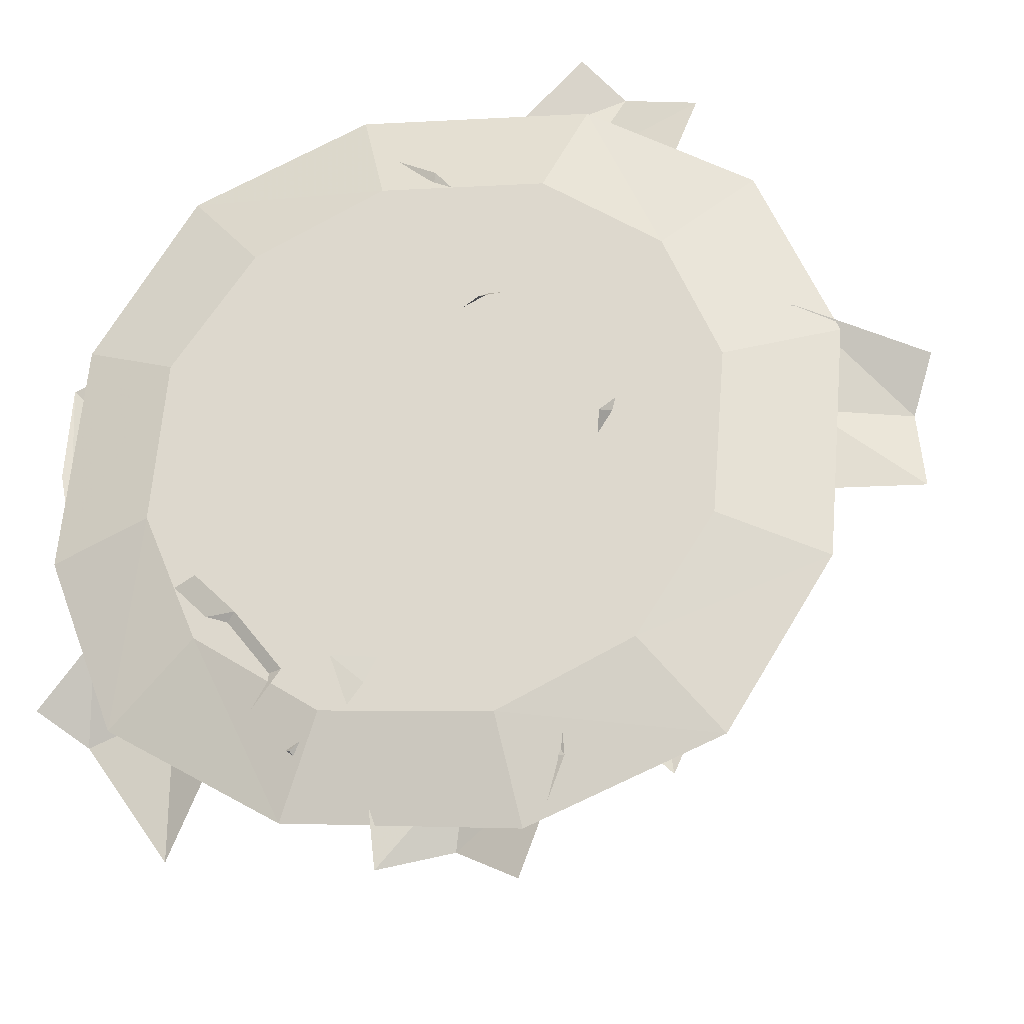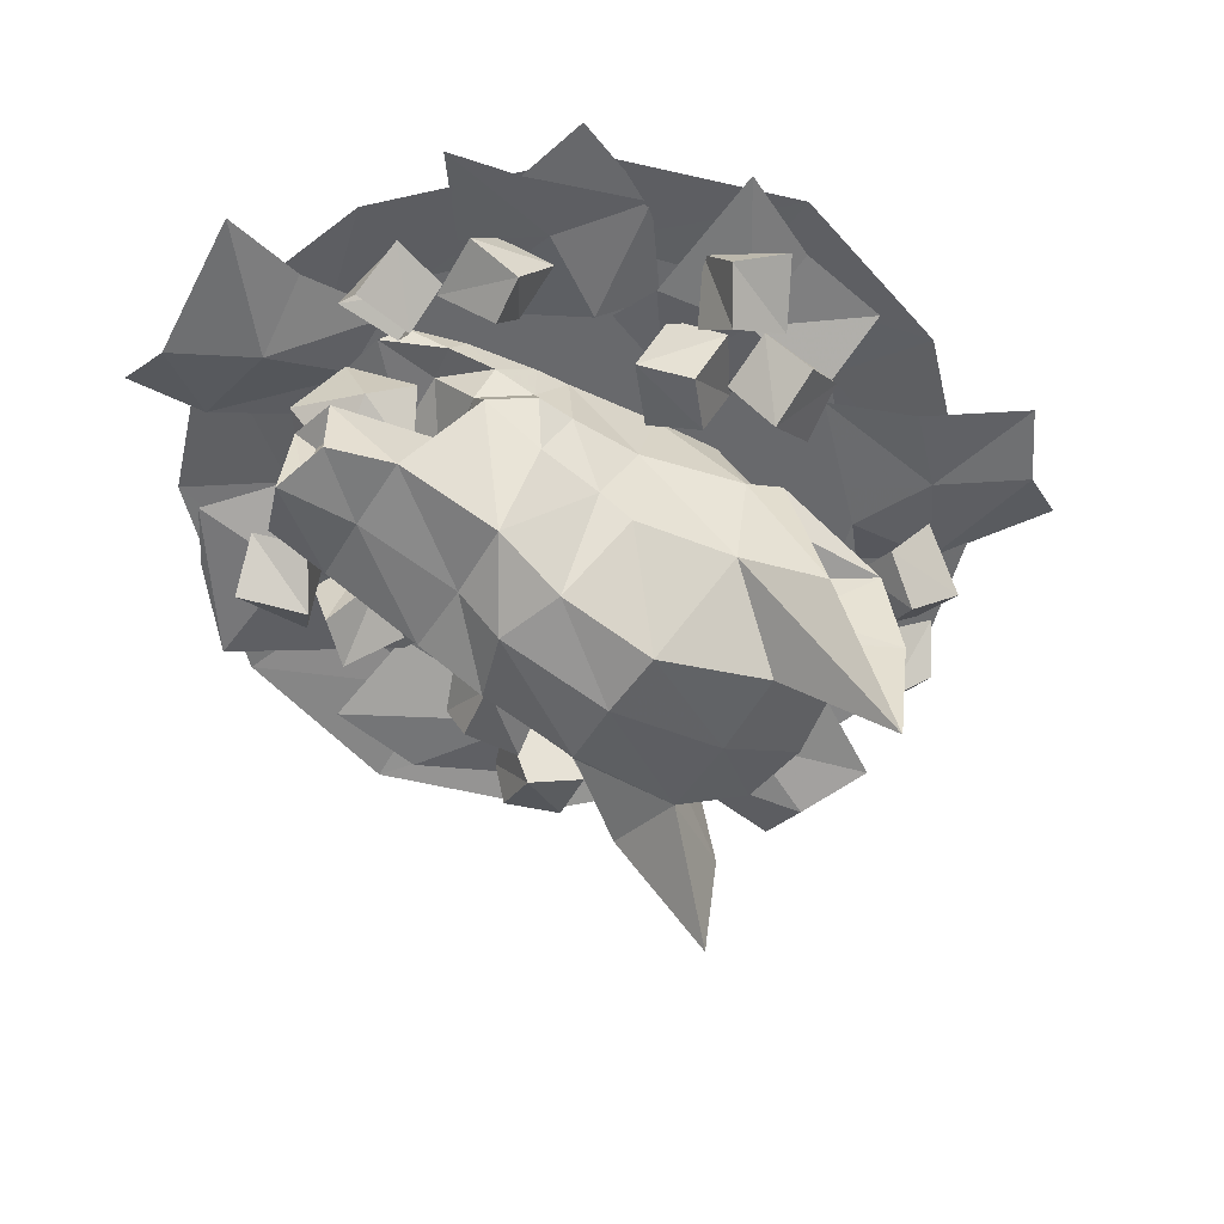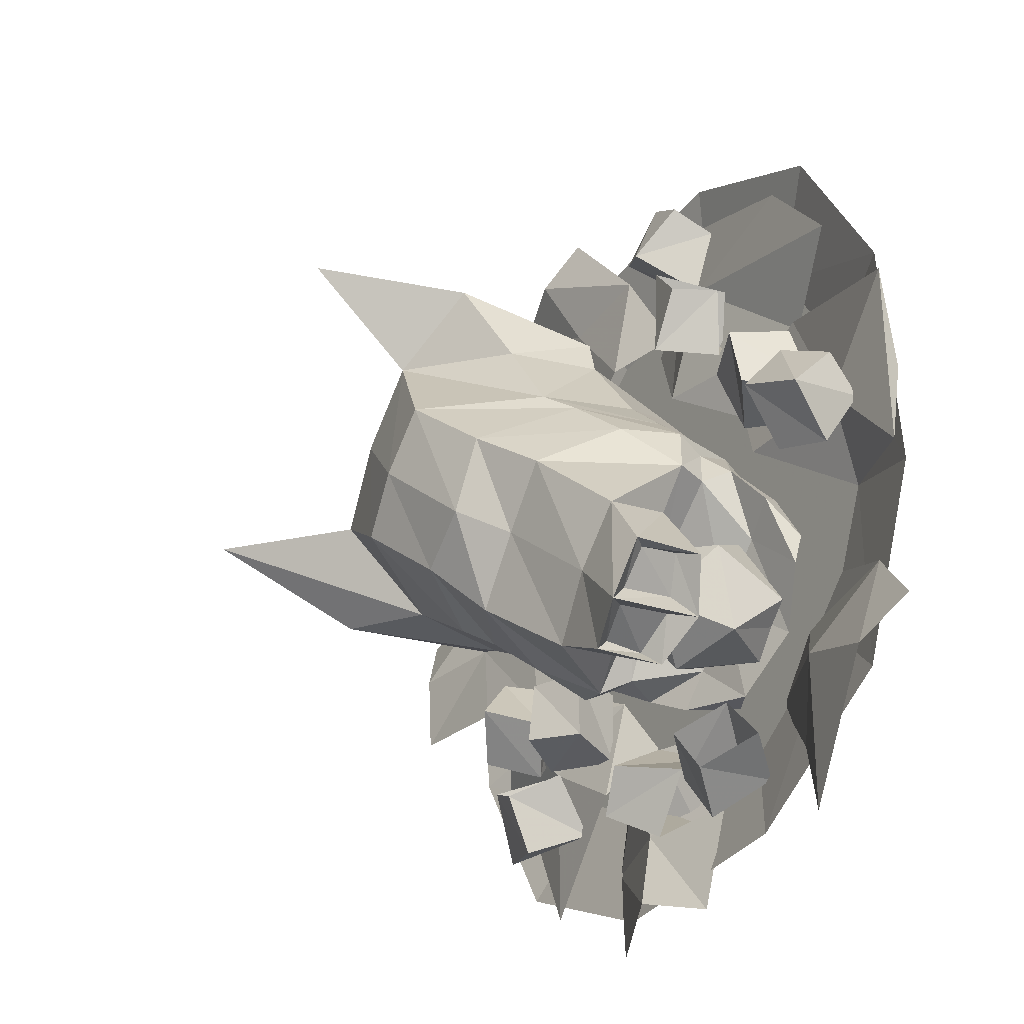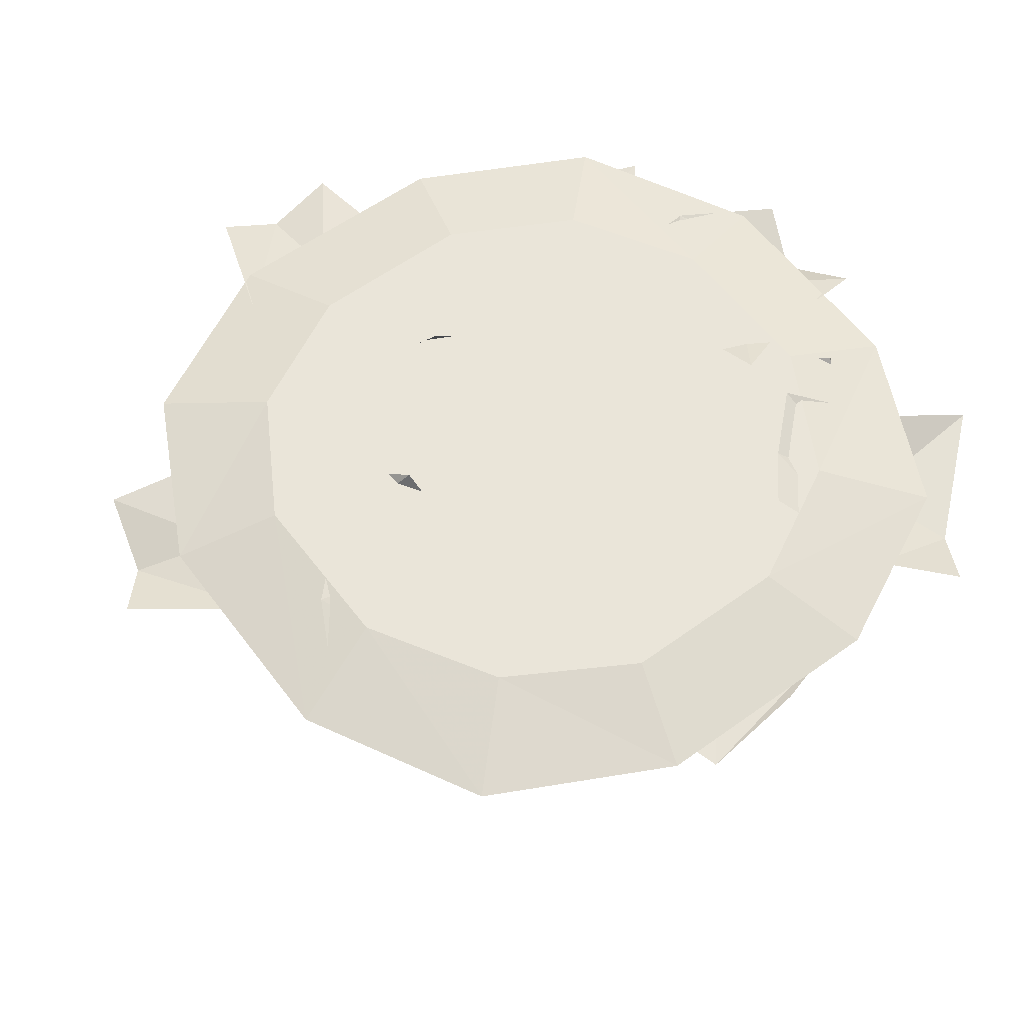
<metadata>
{"format":"obj","ext":"obj","renderer":"f3d","projection":"perspective","resolution":1024,"background":"white","views":[{"elev":-25.8,"azim":-168.0,"up":"+Z"},{"elev":-52.8,"azim":-171.7,"up":"+Y"},{"elev":-27.7,"azim":59.7,"up":"+Z"},{"elev":58.4,"azim":48.3,"up":"+Y"}]}
</metadata>
<code>
v -0.3203 -0.9297 0.007812
v -0.3516 -0.8906 0.07031
v -0.3984 -0.9375 0.08594
v -0.3672 -0.9844 0.03125
v -0.3672 -0.9062 -0.03906
v -0.3984 -0.8594 0.02344
v -0.4141 -0.9531 -0.01562
v -0.4375 -0.9141 0.03125
v 0.2031 -0.875 0.4375
v 0.125 -0.8828 0.5234
v -0.03125 -0.8828 0.4766
v 0.1094 -0.8438 0.3594
v -0.09375 -0.8828 0.3594
v 0 -0.8438 0.2969
v -0.03906 -0.8672 0.5781
v -0.125 -0.8438 0.5234
v -0.1719 -0.8438 0.4688
v -0.4922 -0.875 -0.02344
v -0.4219 -0.875 -0.1094
v -0.3516 -0.8906 -0.03906
v -0.4219 -0.9141 0.03906
v -0.25 -0.8594 0.02344
v -0.3984 -0.8672 0.09375
v -0.375 -0.875 -0.2109
v -0.2578 -0.8828 -0.09375
v -0.2031 -0.8438 -0.04688
v 0.1953 -0.8438 0.1172
v 0.1797 -0.8438 0.3047
v 0.08594 -0.8438 0.4375
v -0.0625 -0.8438 0.5078
v -0.25 -0.8438 0.4922
v -0.3828 -0.8438 0.3984
v -0.4453 -0.8438 0.25
v -0.4297 -0.8438 0.0625
v -0.3438 -0.8438 -0.07031
v -0.1953 -0.8438 -0.1406
v -0.007812 -0.8438 -0.125
v 0.1328 -0.8438 -0.03125
v 0.2344 -0.875 -0.1172
v 0.3125 -0.875 0.08594
v 0.2891 -0.875 0.3516
v 0.1719 -0.875 0.5391
v -0.03125 -0.875 0.625
v -0.2969 -0.875 0.6016
v -0.4844 -0.875 0.4844
v -0.5703 -0.875 0.2812
v -0.5469 -0.875 0.01562
v -0.4297 -0.875 -0.1719
v -0.2188 -0.875 -0.2578
v 0.03906 -0.875 -0.2344
v 0.09375 -0.9766 0.1328
v 0 -0.9766 0.05469
v 0.03906 -0.9141 0.02344
v 0.09375 -0.9141 0.07812
v 0.09375 -0.9375 0.1562
v 0.07031 -0.9609 0.1797
v 0.1016 -1.008 0.1406
v 0 -1.008 0.05469
v -0.05469 -0.9766 -0.04688
v -0.007812 -0.9141 -0.03906
v 0.04688 -0.8984 -0.08594
v 0.1094 -0.8828 -0.03125
v 0.1484 -0.8984 0.03125
v 0.1328 -0.9219 0.1094
v 0.05469 -0.8984 0.1797
v 0.03125 -0.8984 0.2109
v 0.07812 -0.9922 0.1953
v 0.05469 -1.055 0.1953
v 0.03125 -1.148 0.1406
v 0.1172 -1.109 0.0625
v 0.08594 -1.023 0.08594
v 0.03906 -1.016 0.02344
v -0.07031 -1.008 -0.0625
v -0.125 -0.9922 -0.04688
v -0.1172 -0.9609 -0.03125
v -0.07812 -0.9375 -0.05469
v -0.03125 -0.9219 -0.07812
v 0.01562 -0.8828 -0.08594
v -0.04688 -0.8906 -0.0625
v -0.1172 -0.8984 -0.02344
v -0.1484 -0.8984 0
v -0.1562 -0.9922 -0.01562
v -0.2188 -0.9922 0.03906
v -0.2344 -0.8828 0.07031
v -0.3281 -0.9922 0.09375
v -0.2969 -0.8828 0.1172
v -0.3594 -1 0.1875
v -0.3594 -0.8906 0.2109
v -0.3125 -0.8281 0.1875
v -0.375 -0.8906 0.2734
v -0.4062 -0.9688 0.2969
v -0.3438 -0.8828 0.3438
v -0.3672 -0.9688 0.3672
v -0.2812 -0.8906 0.3906
v -0.3047 -0.9688 0.4141
v -0.1875 -1 0.3906
v -0.2109 -0.8906 0.3906
v -0.1797 -0.8281 0.3438
v -0.1094 -0.8828 0.3359
v -0.09375 -0.9922 0.3672
v -0.01562 -0.9922 0.2734
v -0.05469 -0.8828 0.2812
v 0.03906 -0.9922 0.2266
v 0 -1.078 0.2422
v -0.03125 -1.188 0.1875
v -0.02344 -1.148 0.07812
v 0.07031 -1.117 0
v 0.1406 -1.125 -0.0625
v 0.1641 -1.109 0
v 0.1641 -1.031 0
v 0.1484 -1.094 0
v 0.1406 -1.047 0.007812
v 0.1328 -1.016 -0.05469
v 0.1172 -1.039 -0.03125
v 0.1172 -1.102 -0.05469
v 0.1094 -1.039 -0.04688
v 0.08594 -1.031 -0.09375
v 0.07031 -1.047 -0.07812
v 0.08594 -1.109 -0.09375
v 0.01562 -1.109 -0.0625
v -0.01562 -1.023 -0.03125
v -0.0625 -1.195 0.1094
v -0.07812 -1.148 0.007812
v 0.07812 -1.094 -0.07812
v -0.1172 -1.219 0.2578
v -0.1641 -1.227 0.1953
v -0.03125 -1.102 0.2656
v -0.2109 -1.188 0.3672
v -0.2734 -1.195 0.2891
v -0.2188 -1.219 0.1406
v -0.1328 -1.188 0.07031
v -0.1797 -1.078 0.02344
v -0.125 -1.055 -0.02344
v 0.1094 -0.8906 0.125
v 0.1406 -0.8828 0.07031
v -0.1016 -1.102 0.3594
v -0.1328 -1.148 0.4453
v -0.2266 -1.297 0.4844
v -0.2422 -1.148 0.4922
v -0.2031 -1.094 0.3672
v -0.2891 -1.141 0.4062
v -0.3516 -1.141 0.3516
v -0.3359 -1.188 0.2109
v -0.3125 -1.102 0.1094
v -0.2109 -1.102 0.04688
v -0.1172 -0.9844 0.4141
v -0.1328 -1.031 0.4062
v -0.1641 -1.133 0.4219
v -0.1875 -1.156 0.3984
v -0.1875 -1.109 0.3984
v -0.1875 -1.047 0.3984
v -0.2266 -1.031 0.4844
v -0.3047 -1.055 0.4141
v -0.3672 -1.055 0.3672
v -0.3906 -1.141 0.2812
v -0.4062 -1.055 0.2969
v -0.3438 -1.094 0.2031
v -0.4609 -1.297 0.2109
v -0.4062 -1.148 0.1172
v 0.1328 -0.9062 -0.007812
v 0.1406 -0.9766 -0.0625
v 0.1094 -0.9062 -0.03125
v 0.08594 -0.9062 -0.0625
v 0.05469 -0.9922 -0.07812
v 0.007812 -0.9375 -0.04688
v 0.01562 -1.023 -0.007812
v 0.09375 -1.039 -0.02344
v 0.03906 -1.023 0.02344
v 0.07031 -1.023 0.04688
v 0.1406 -0.9922 0.03125
v 0.1016 -0.9375 0.0625
v 0.125 -1.102 -0.03906
v -0.3672 -0.9844 0.1094
v -0.3828 -1.133 0.1562
v -0.3672 -1.031 0.1328
v -0.4609 -1.031 0.2109
v -0.3672 -1.047 0.1875
v -0.3672 -1.109 0.1875
v -0.4766 -1.148 0.2188
v -0.3672 -1.156 0.1875
v 0 -0.8516 0.3203
v 0.0625 -0.8828 0.2109
v 0.2109 -0.8828 0.2109
v 0.1094 -0.8516 0.3672
v 0.3125 -0.8906 0.3125
v 0.2969 -0.875 0.1172
v 0.3125 -0.875 0.1953
v -0.0625 -0.8828 -0.2891
v -0.05469 -0.8594 -0.1719
v -0.1562 -0.8906 -0.1797
v -0.1406 -0.9141 -0.2656
v -0.2656 -0.8594 -0.1875
v -0.2109 -0.8906 -0.3047
v -0.02344 -0.8281 -0.07031
v -0.1875 -0.8828 -0.07031
v -0.2578 -0.8438 -0.0625
v -0.4219 -0.8906 0.6094
v -0.3828 -0.875 0.5
v -0.2891 -0.8906 0.5469
v -0.3359 -0.9141 0.6406
v -0.1797 -0.8828 0.5703
v -0.2891 -0.8906 0.6875
v -0.3672 -0.8594 0.3984
v -0.2188 -0.8828 0.4609
v -0.1484 -0.8438 0.4844
v -0.6484 -0.9062 0.1016
v -0.5234 -0.8906 0.1016
v -0.5312 -0.8906 0.1953
v -0.6406 -0.9141 0.1875
v -0.5234 -0.8672 0.3125
v -0.6641 -0.8906 0.25
v -0.4219 -0.875 0.07812
v -0.4375 -0.8828 0.2422
v -0.4375 -0.8516 0.3125
v 0.03125 -0.8359 -0.07812
v 0.1172 -0.875 -0.1641
v 0.1719 -0.9062 -0.08594
v 0.08594 -0.8359 -0.007812
v 0.2578 -0.875 -0.007812
v 0.1328 -0.8359 0.03906
v 0.1719 -0.9062 -0.2578
v 0.2734 -0.9219 -0.1172
v 0.3281 -0.8984 -0.07812
v -0.08594 -0.9453 0.5234
v -0.05469 -0.8828 0.4844
v 0 -0.9062 0.4531
v -0.02344 -0.9766 0.4922
v -0.04688 -0.9297 0.5859
v -0.03906 -0.8672 0.5469
v 0.01562 -0.9453 0.5469
v 0.02344 -0.8984 0.5234
v 0.1641 -0.9688 0.2266
v 0.1016 -0.9219 0.2109
v 0.125 -0.8594 0.2266
v 0.1875 -0.8906 0.2344
v 0.1562 -0.9766 0.2891
v 0.08594 -0.9453 0.2812
v 0.1719 -0.9062 0.3047
v 0.1172 -0.8828 0.2969
v 0.02344 -0.8516 -0.1641
v 0.07812 -0.9062 -0.1406
v 0.04688 -0.9609 -0.1797
v 0 -0.9141 -0.2109
v -0.02344 -0.8594 -0.1172
v 0.02344 -0.9062 -0.08594
v -0.03906 -0.9219 -0.1562
v 0 -0.9609 -0.125
v -0.4531 -0.9453 0.3516
v -0.4062 -0.8984 0.3984
v -0.4219 -0.9531 0.4531
v -0.4531 -0.9922 0.4141
v -0.5156 -0.9141 0.3672
v -0.4766 -0.8828 0.4062
v -0.5078 -0.9609 0.4141
v -0.4688 -0.9297 0.4609
v -0.2656 -0.8672 -0.04688
v -0.25 -0.875 0.03125
v -0.2266 -0.9375 0.03906
v -0.2266 -0.9375 -0.03906
v -0.3281 -0.9141 -0.04688
v -0.3203 -0.8984 0.03906
v -0.2891 -0.9688 -0.03125
v -0.2891 -0.9609 0.03906
v -0.3906 -0.8672 -0.1016
v -0.3594 -0.8906 -0.03906
v -0.2969 -0.9219 -0.0625
v -0.3125 -0.875 -0.125
v -0.4062 -0.9219 -0.1406
v -0.3906 -0.9531 -0.0625
v -0.3438 -0.9375 -0.1484
v -0.3359 -0.9688 -0.08594
v -0.09375 -0.9766 -0.1328
v -0.03125 -0.9297 -0.1484
v -0.05469 -0.8672 -0.1172
v -0.1094 -0.9062 -0.09375
v -0.125 -0.9688 -0.1797
v -0.07812 -0.9297 -0.2109
v -0.1562 -0.8984 -0.1484
v -0.1016 -0.8672 -0.1719
v 0.1797 -0.9766 0.2109
v 0.1719 -0.9297 0.1484
v 0.2344 -0.9141 0.1328
v 0.2578 -0.9688 0.1797
v 0.1953 -0.9375 0.2578
v 0.1719 -0.8828 0.2109
v 0.2422 -0.875 0.1953
v 0.25 -0.9141 0.2344
v -0.05469 -0.9297 0.4062
v -0.007812 -0.8672 0.3906
v 0.03906 -0.9062 0.3438
v 0 -0.9688 0.3516
v -0.01562 -0.9531 0.4688
v 0.02344 -0.8828 0.4453
v 0.0625 -0.9219 0.4141
v 0.03906 -0.9688 0.4141
v -0.5469 -0.9453 0.3125
v -0.5234 -0.8984 0.2422
v -0.4766 -0.9531 0.2344
v -0.4922 -0.9922 0.2891
v -0.5 -0.9141 0.3594
v -0.4922 -0.8828 0.2969
v -0.4688 -0.9609 0.3281
v -0.4375 -0.9297 0.2734
f 1 2 3
f 1 3 4
f 1 4 5
f 1 5 2
f 2 5 6
f 6 5 7
f 6 7 8
f 8 7 4
f 8 4 3
f 5 4 7
f 256 257 258
f 256 258 259
f 256 259 260
f 256 260 257
f 257 260 261
f 261 260 262
f 261 262 263
f 263 262 259
f 263 259 258
f 260 259 262
f 264 265 266
f 264 266 267
f 264 267 268
f 264 268 265
f 265 268 269
f 269 268 270
f 269 270 271
f 271 270 267
f 271 267 266
f 268 267 270
f 9 10 11
f 9 11 12
f 12 11 13
f 12 13 14
f 11 10 15
f 11 15 16
f 11 16 13
f 13 16 17
f 18 19 20
f 18 20 21
f 21 20 22
f 21 22 23
f 20 19 24
f 20 24 25
f 20 25 22
f 22 25 26
f 181 182 183
f 181 183 184
f 184 183 185
f 185 183 186
f 185 186 187
f 183 182 27
f 183 27 186
f 188 189 190
f 188 190 191
f 191 190 192
f 191 192 193
f 190 189 194
f 190 194 195
f 190 195 192
f 192 195 196
f 197 198 199
f 197 199 200
f 200 199 201
f 200 201 202
f 199 198 203
f 199 203 204
f 199 204 201
f 201 204 205
f 206 207 208
f 206 208 209
f 209 208 210
f 209 210 211
f 208 207 212
f 208 212 213
f 208 213 210
f 210 213 214
f 215 216 217
f 215 217 218
f 218 217 219
f 218 219 220
f 217 216 221
f 217 221 222
f 217 222 219
f 219 222 223
f 27 28 29
f 27 29 30
f 27 30 31
f 27 31 32
f 27 32 33
f 27 33 34
f 27 34 35
f 27 35 36
f 27 36 37
f 27 37 38
f 27 38 39
f 27 39 40
f 27 40 28
f 28 40 41
f 28 41 29
f 29 41 42
f 29 42 30
f 30 42 43
f 30 43 31
f 31 43 44
f 31 44 32
f 32 44 45
f 32 45 33
f 33 45 46
f 33 46 34
f 34 46 47
f 34 47 35
f 35 47 48
f 35 48 36
f 36 48 49
f 36 49 37
f 37 49 50
f 37 50 38
f 38 50 39
f 51 52 53
f 51 53 54
f 51 54 55
f 51 55 56
f 51 56 57
f 51 57 52
f 52 57 58
f 52 58 59
f 52 59 60
f 52 60 53
f 53 60 61
f 53 61 62
f 53 62 54
f 54 62 63
f 54 63 64
f 54 64 55
f 55 64 65
f 55 65 66
f 55 66 56
f 56 66 67
f 56 67 57
f 57 67 68
f 57 68 69
f 57 69 70
f 57 70 71
f 57 71 58
f 58 71 72
f 58 72 73
f 58 73 59
f 59 73 74
f 59 74 75
f 59 75 76
f 59 76 60
f 60 76 77
f 60 77 61
f 61 77 78
f 78 77 79
f 79 77 76
f 79 76 80
f 80 76 75
f 80 75 81
f 81 75 82
f 81 82 83
f 81 83 84
f 84 83 85
f 84 85 86
f 86 85 87
f 86 87 88
f 86 88 89
f 89 88 90
f 90 88 87
f 90 87 91
f 90 91 92
f 92 91 93
f 92 93 94
f 94 93 95
f 94 95 96
f 94 96 97
f 94 97 98
f 98 97 99
f 99 97 96
f 99 96 100
f 99 100 101
f 99 101 102
f 102 101 103
f 102 103 66
f 66 103 67
f 67 103 104
f 67 104 68
f 68 104 105
f 68 105 69
f 69 105 106
f 69 106 107
f 69 107 70
f 70 107 108
f 70 108 109
f 70 109 71
f 71 109 110
f 110 109 111
f 110 111 112
f 110 112 113
f 113 112 114
f 113 114 108
f 113 108 115
f 113 115 116
f 113 116 117
f 117 116 118
f 117 118 119
f 117 119 120
f 117 120 121
f 121 120 73
f 121 73 72
f 105 122 106
f 106 122 123
f 106 123 120
f 106 120 107
f 107 120 119
f 107 119 108
f 108 119 124
f 108 124 115
f 125 126 122
f 125 122 105
f 125 105 104
f 125 104 127
f 125 127 128
f 125 128 126
f 126 128 129
f 126 129 130
f 126 130 131
f 126 131 122
f 122 131 123
f 123 131 132
f 123 132 133
f 123 133 73
f 123 73 120
f 65 64 134
f 134 64 135
f 135 64 63
f 127 104 103
f 127 103 101
f 127 101 100
f 127 100 136
f 127 136 128
f 128 136 137
f 128 137 138
f 128 138 139
f 128 139 140
f 128 140 141
f 128 141 129
f 129 141 142
f 129 142 143
f 129 143 130
f 130 143 144
f 130 144 145
f 130 145 131
f 131 145 132
f 132 145 83
f 132 83 82
f 132 82 133
f 133 82 74
f 133 74 73
f 136 100 146
f 136 146 137
f 137 146 147
f 137 147 148
f 137 148 138
f 138 148 149
f 138 149 150
f 138 150 139
f 139 150 151
f 139 151 152
f 139 152 140
f 140 152 96
f 140 96 153
f 140 153 141
f 141 153 142
f 142 153 154
f 142 154 155
f 142 155 143
f 143 155 156
f 143 156 157
f 143 157 158
f 143 158 144
f 144 158 159
f 144 159 85
f 144 85 83
f 144 83 145
f 151 149 148
f 151 148 147
f 151 147 146
f 151 146 152
f 96 95 153
f 153 95 154
f 154 95 93
f 154 93 156
f 154 156 155
f 108 114 172
f 108 172 109
f 109 172 111
f 82 75 74
f 159 173 85
f 173 159 174
f 173 174 175
f 173 175 176
f 176 175 177
f 176 177 178
f 176 178 179
f 176 179 87
f 87 179 157
f 87 157 91
f 91 157 156
f 91 156 93
f 175 174 180
f 175 180 177
f 180 174 159
f 180 159 158
f 180 158 179
f 180 179 178
f 157 179 158
f 118 124 119
f 115 124 118
f 115 118 116
f 111 172 114
f 111 114 112
f 160 161 162
f 162 161 163
f 163 161 164
f 163 164 165
f 165 164 166
f 166 164 167
f 166 167 168
f 168 167 169
f 169 167 170
f 169 170 171
f 171 170 160
f 160 170 161
f 161 170 167
f 161 167 164
f 224 225 226
f 224 226 227
f 224 227 228
f 224 228 225
f 225 228 229
f 229 228 230
f 229 230 231
f 231 230 227
f 231 227 226
f 228 227 230
f 288 289 290
f 288 290 291
f 288 291 292
f 288 292 289
f 289 292 293
f 294 295 291
f 294 291 290
f 292 291 295
f 232 233 234
f 232 234 235
f 232 235 236
f 232 236 233
f 233 236 237
f 237 236 238
f 237 238 239
f 236 235 238
f 280 281 282
f 280 282 283
f 280 283 284
f 280 284 281
f 281 284 285
f 286 287 283
f 286 283 282
f 284 283 287
f 240 241 242
f 240 242 243
f 240 243 244
f 240 244 241
f 241 244 245
f 245 244 246
f 245 246 247
f 247 246 243
f 247 243 242
f 244 243 246
f 272 273 274
f 272 274 275
f 272 275 276
f 272 276 273
f 273 276 277
f 277 276 278
f 277 278 279
f 279 278 275
f 279 275 274
f 276 275 278
f 248 249 250
f 248 250 251
f 248 251 252
f 248 252 249
f 249 252 253
f 253 252 254
f 253 254 255
f 255 254 251
f 255 251 250
f 252 251 254
f 296 297 298
f 296 298 299
f 296 299 300
f 296 300 297
f 297 300 301
f 301 300 302
f 301 302 303
f 303 302 299
f 303 299 298
f 300 299 302

</code>
